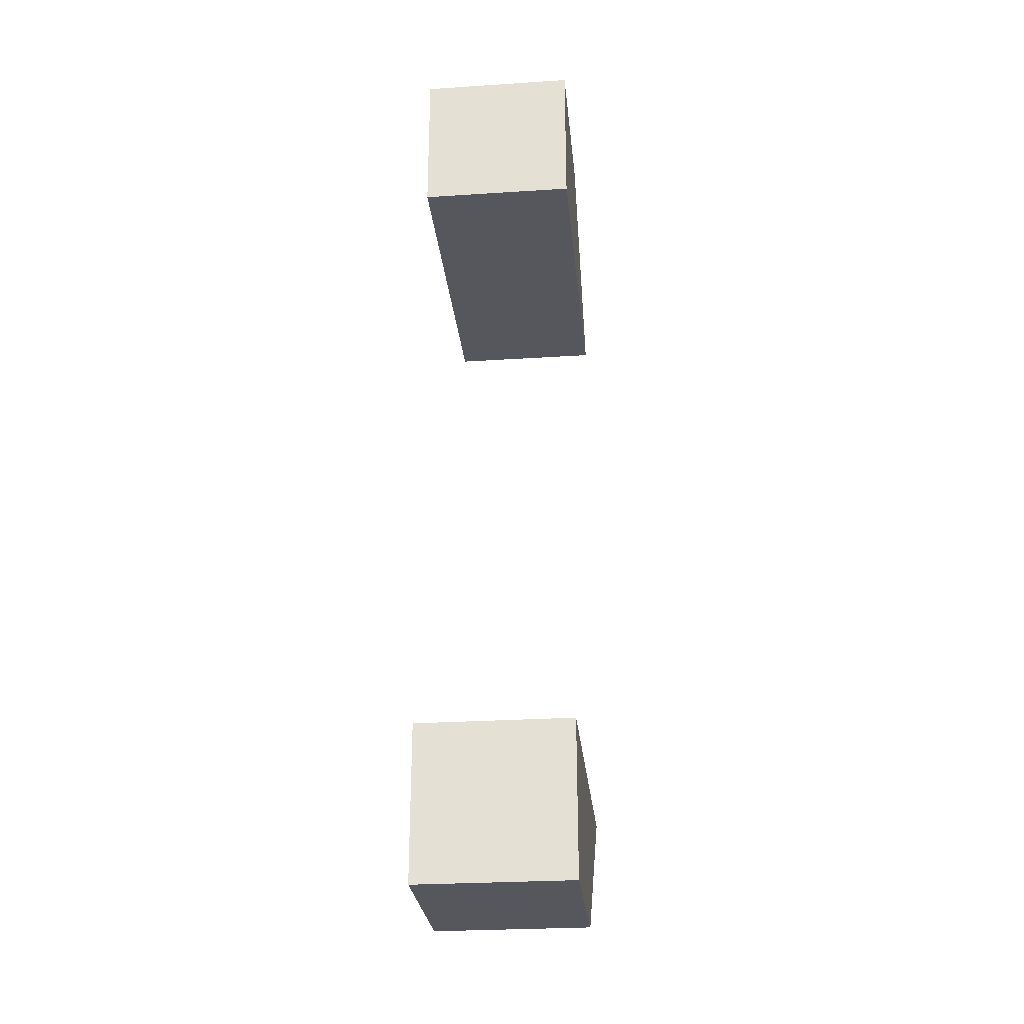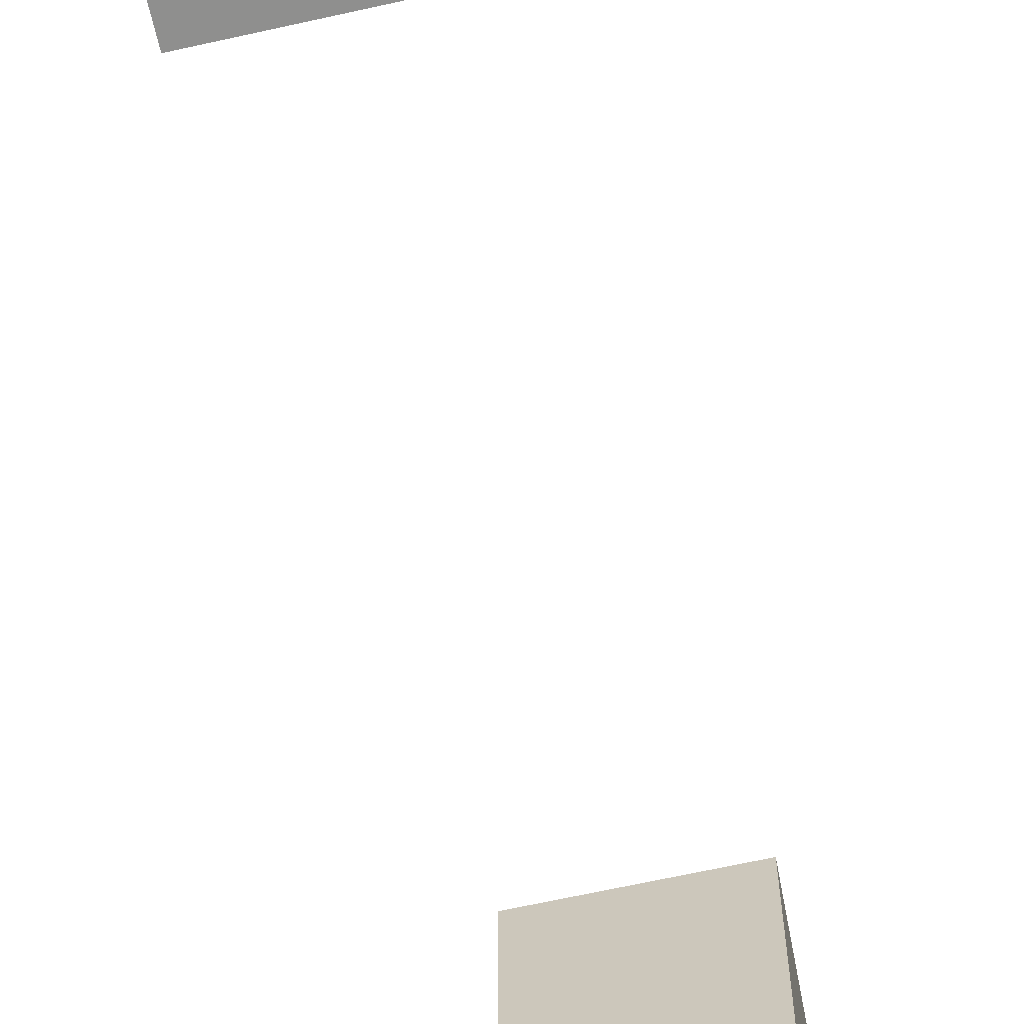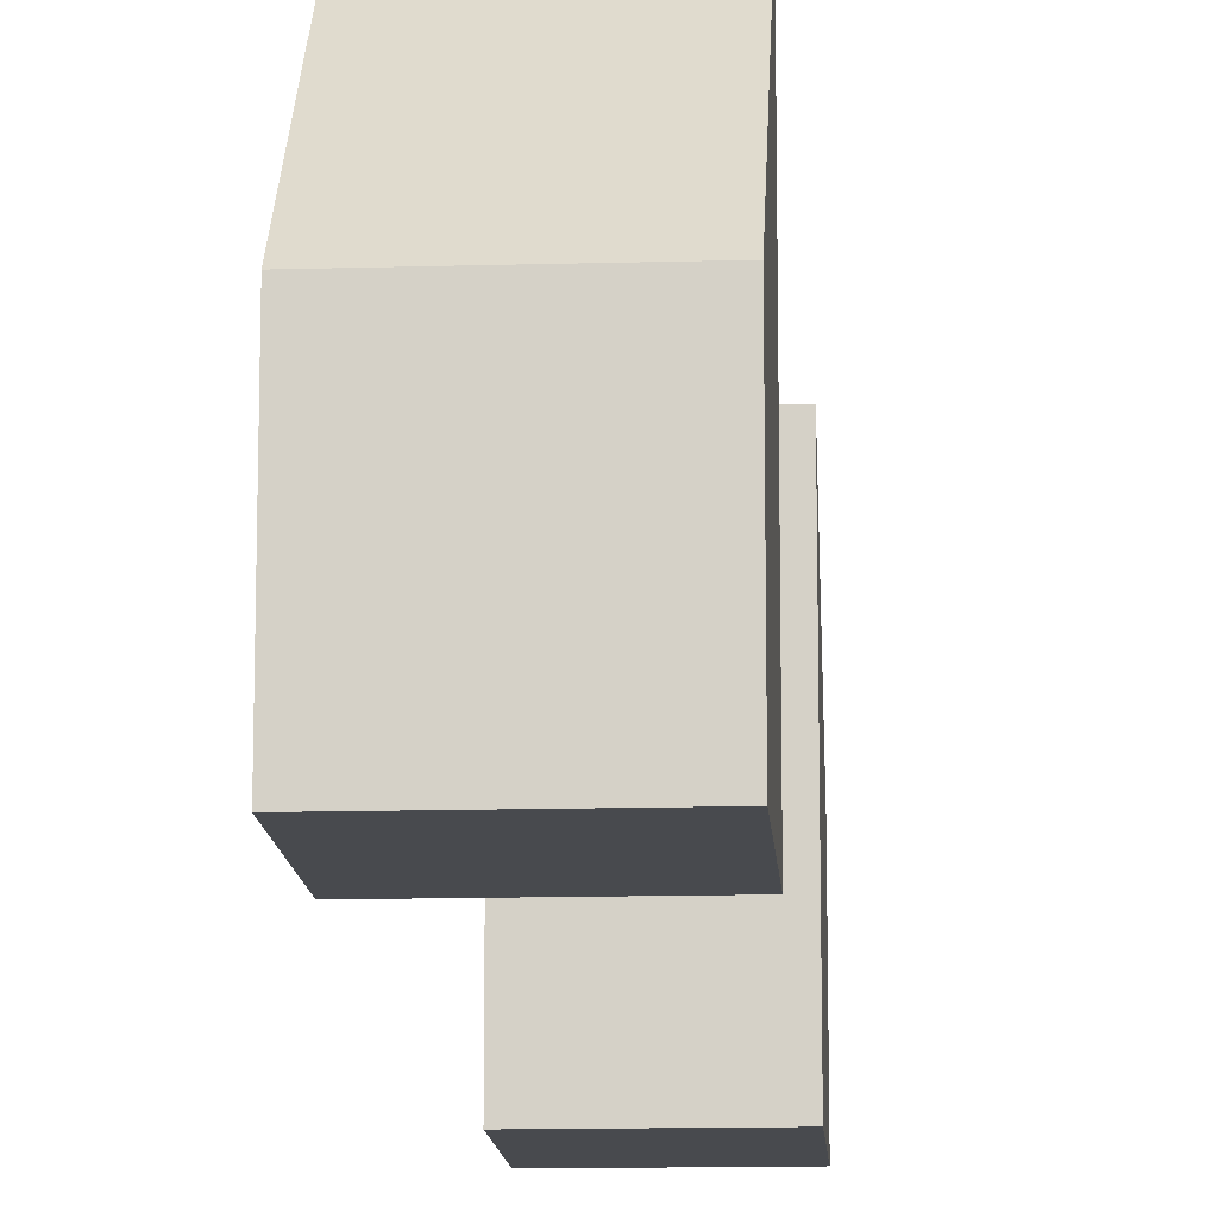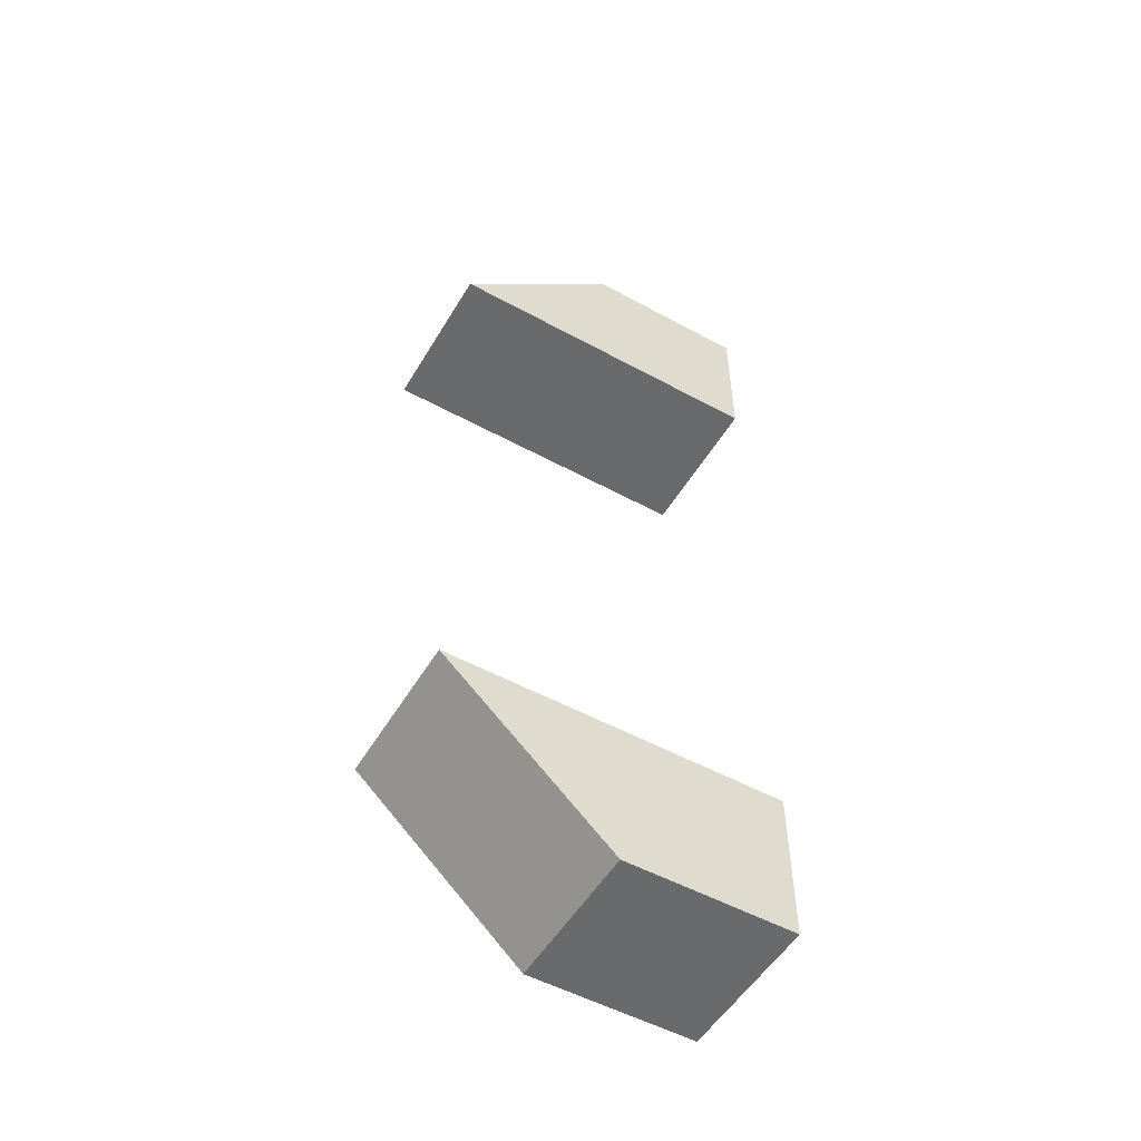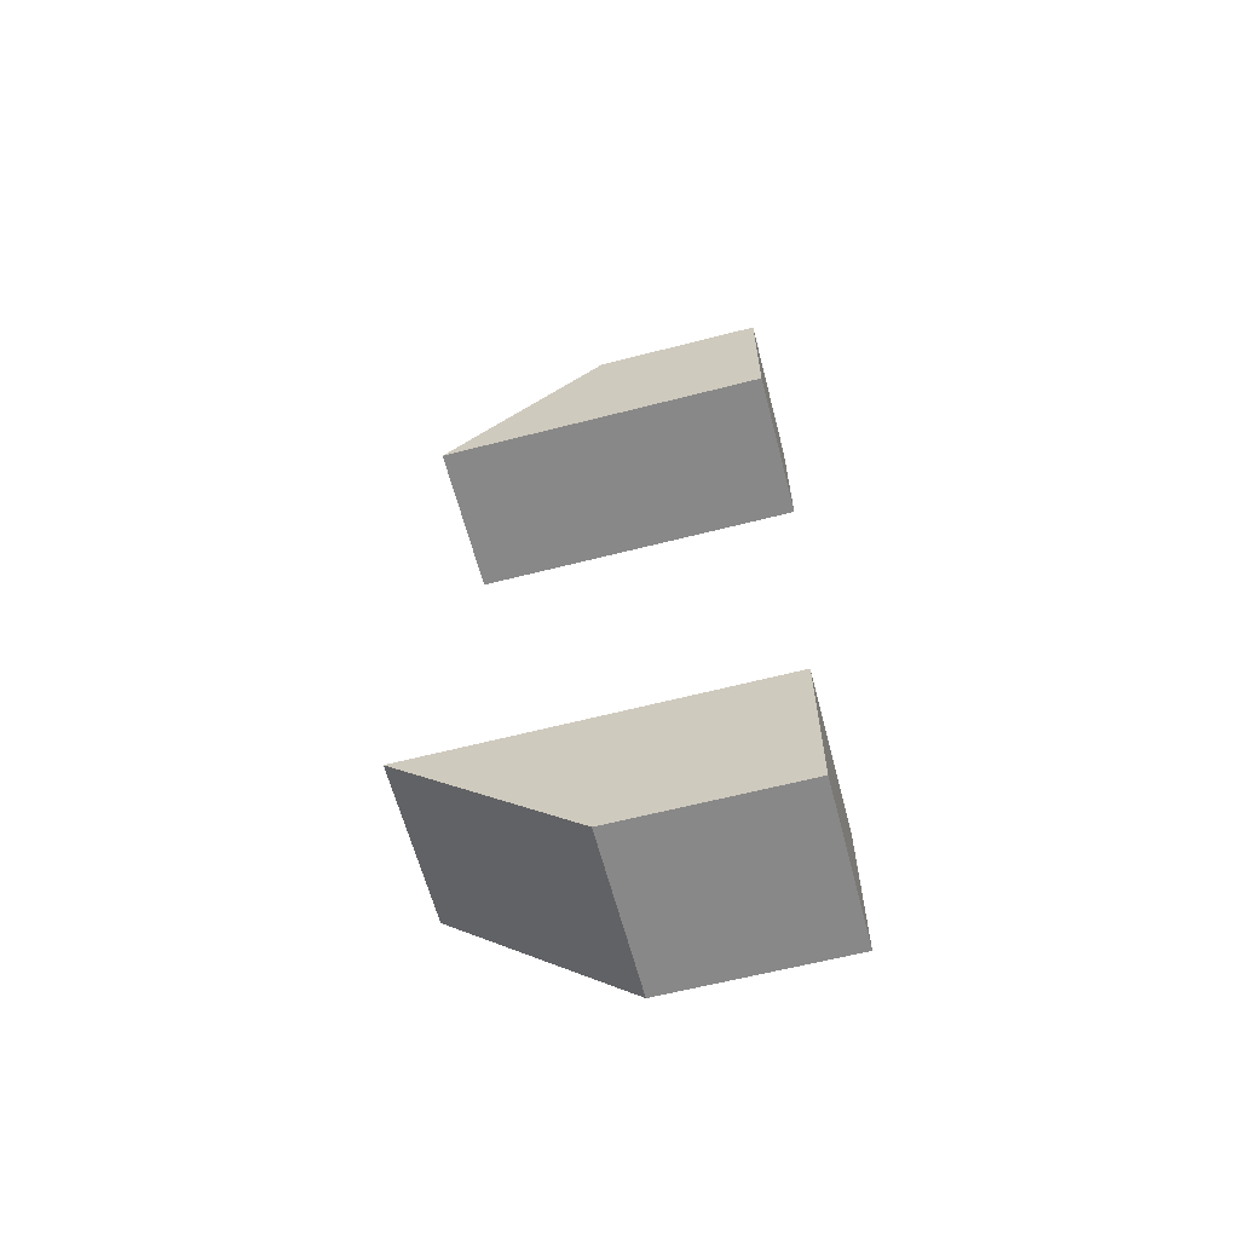
<metadata>
{"format":"obj","ext":"obj","renderer":"f3d","projection":"perspective","resolution":1024,"background":"white","views":[{"elev":-27.5,"azim":5.7,"up":"+Z"},{"elev":-65.3,"azim":12.7,"up":"+Y"},{"elev":-13.2,"azim":-176.3,"up":"+Y"},{"elev":-52.9,"azim":-120.3,"up":"+Z"},{"elev":-62.7,"azim":-75.4,"up":"+Z"}]}
</metadata>
<code>
o Mesh2_Wood_Fence_Gate_Model
v 0.5 0 0
v 0.5 0.55 0
v 0 0.55 0
v 0 0 0
v 0.5 0 -0.5
v 0.5 1.1 -0.5
v 0 0 -0.5
v 0 1.1 -0.5
f 1 2 3 4
f 1 5 6 2
f 7 5 1 4
f 8 6 5 7
f 8 3 2 6
f 4 3 8 7
o Mesh1_Wood_Fence_Gate_Model
v 0 0.55 -3
v 0.5 0.55 -3
v 0.5 0 -3
v 0 0 -3
v 0 1.1 -2.5
v 0.5 1.1 -2.5
v 0 0 -2.5
v 0.5 0 -2.5
f 9 10 11 12
f 9 13 14 10
f 15 13 9 12
f 13 15 16 14
f 16 15 12 11
f 11 10 14 16

</code>
